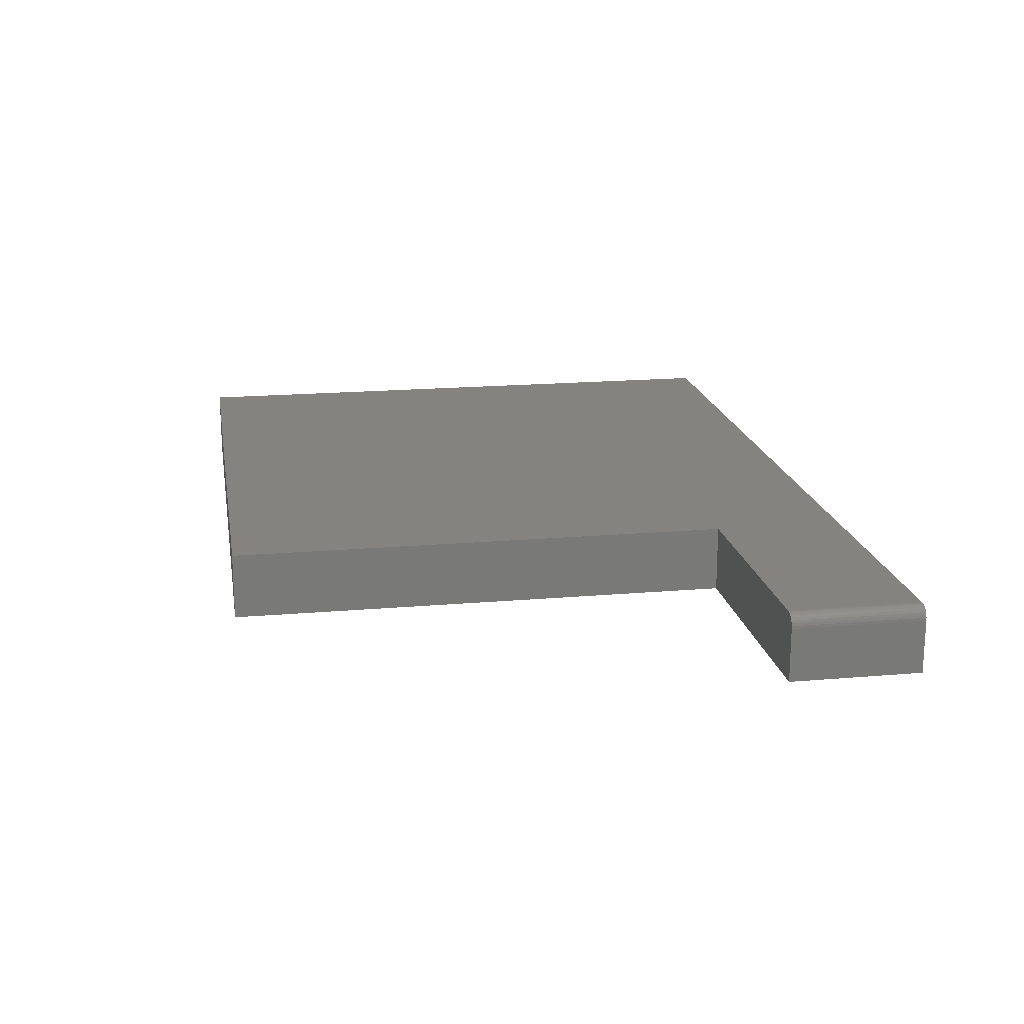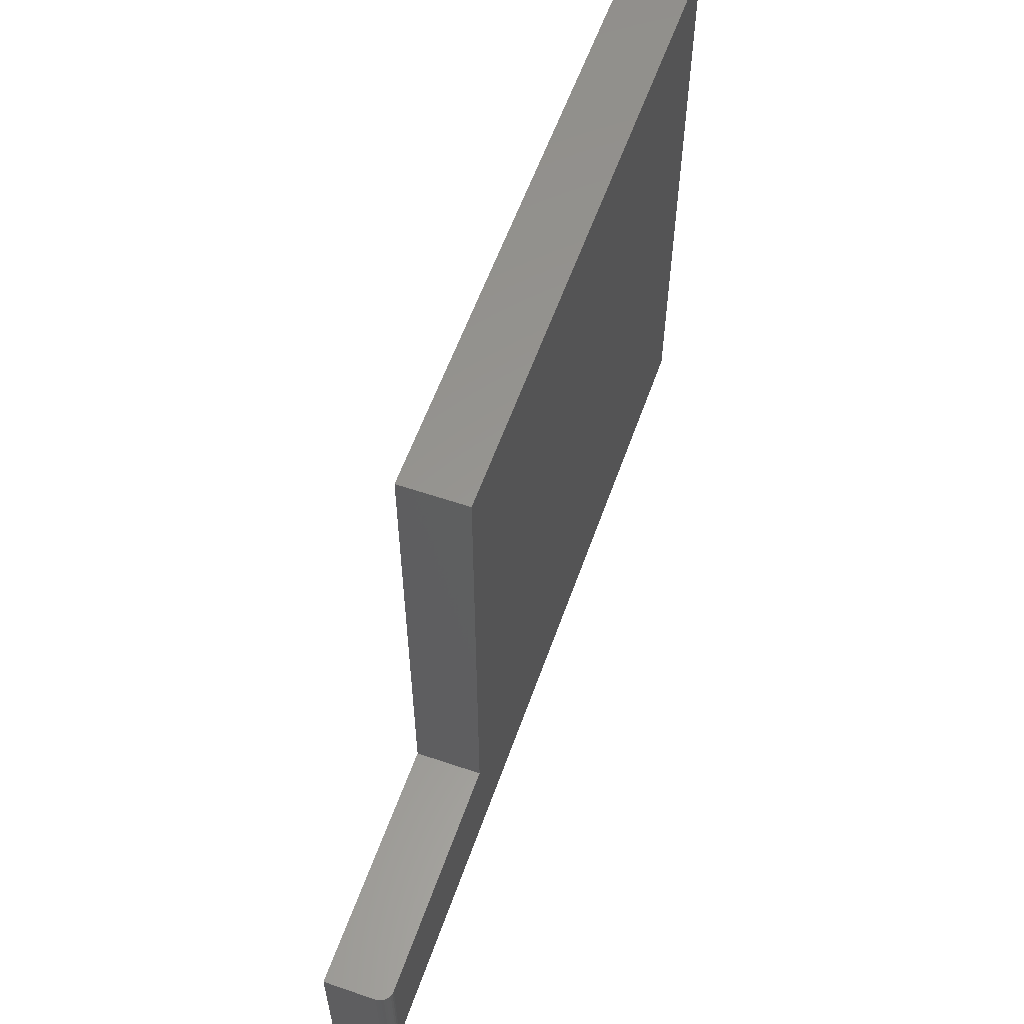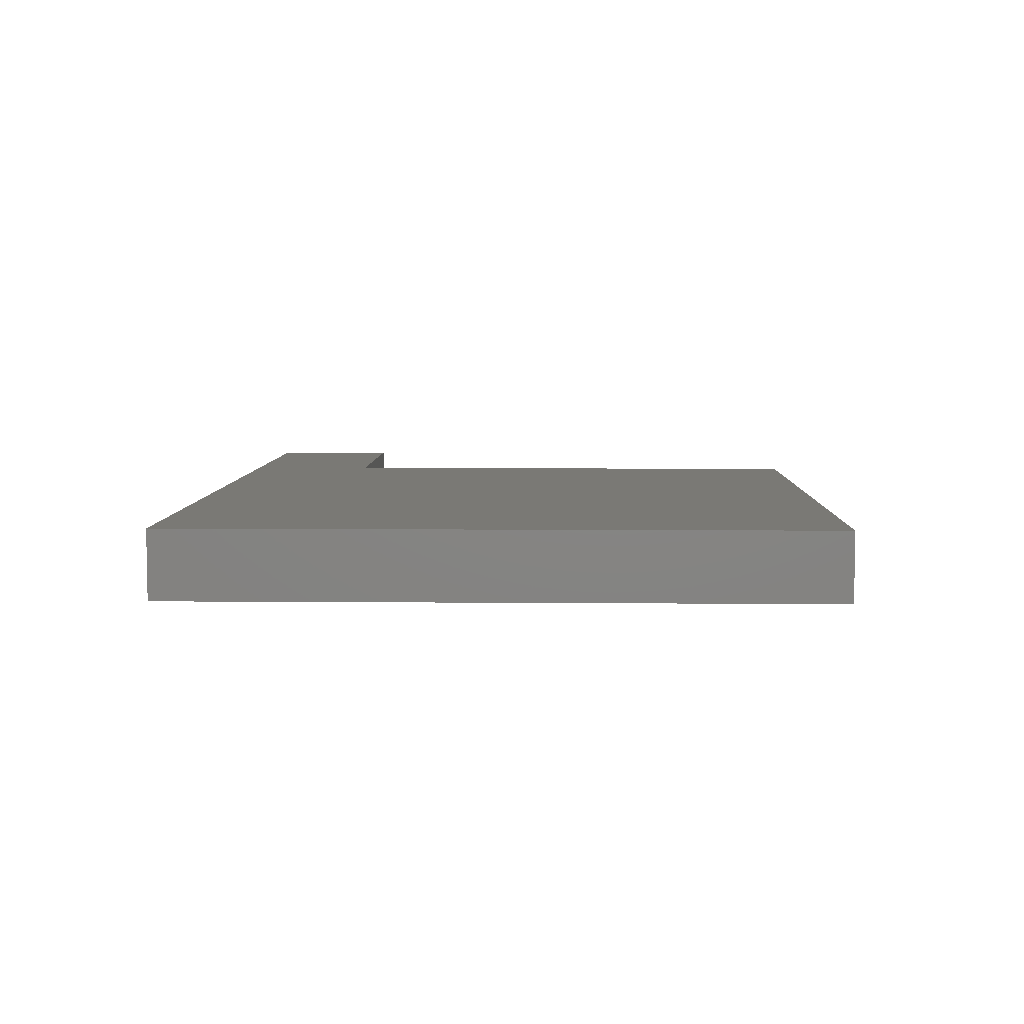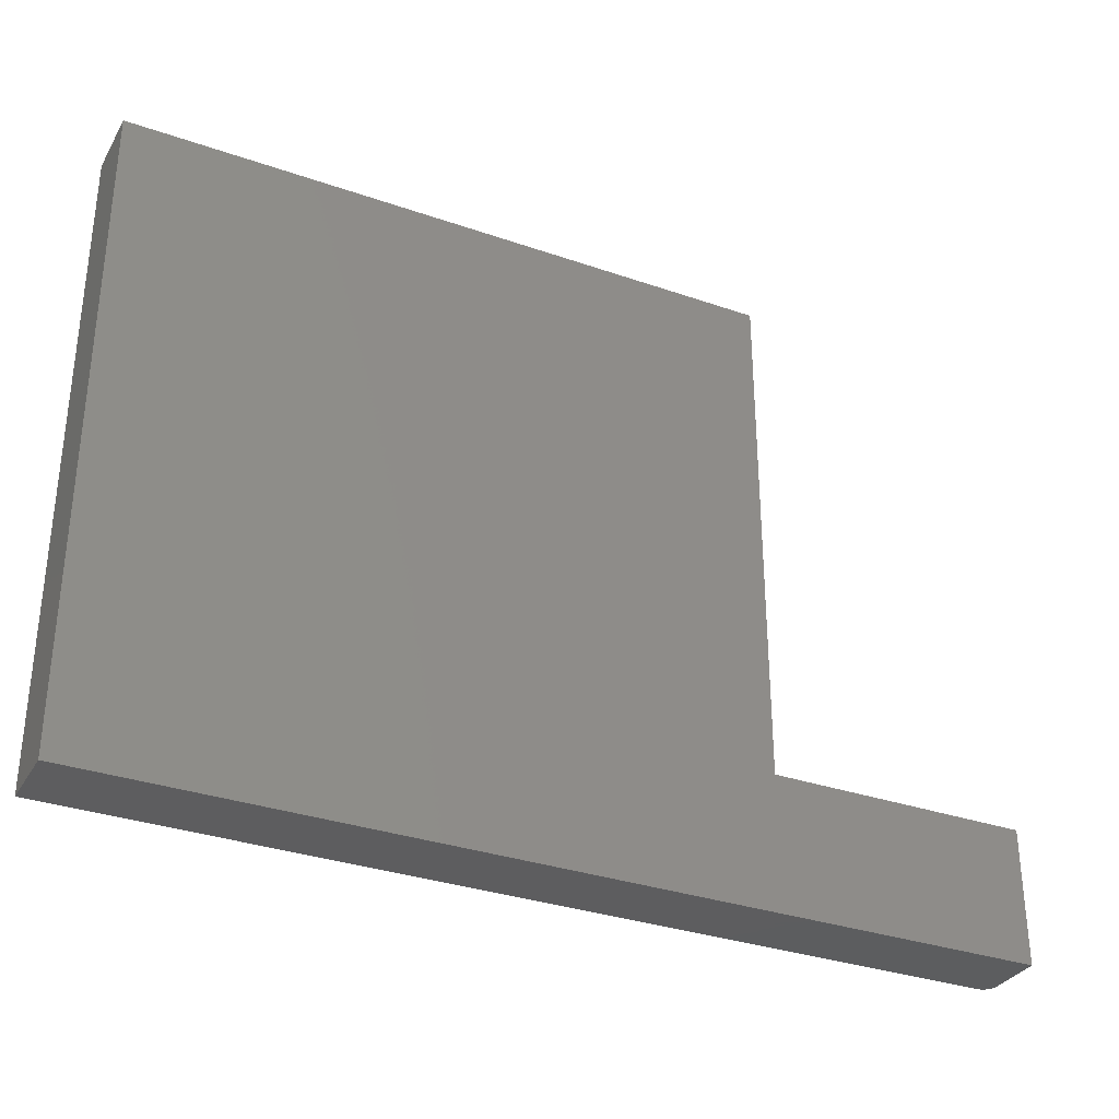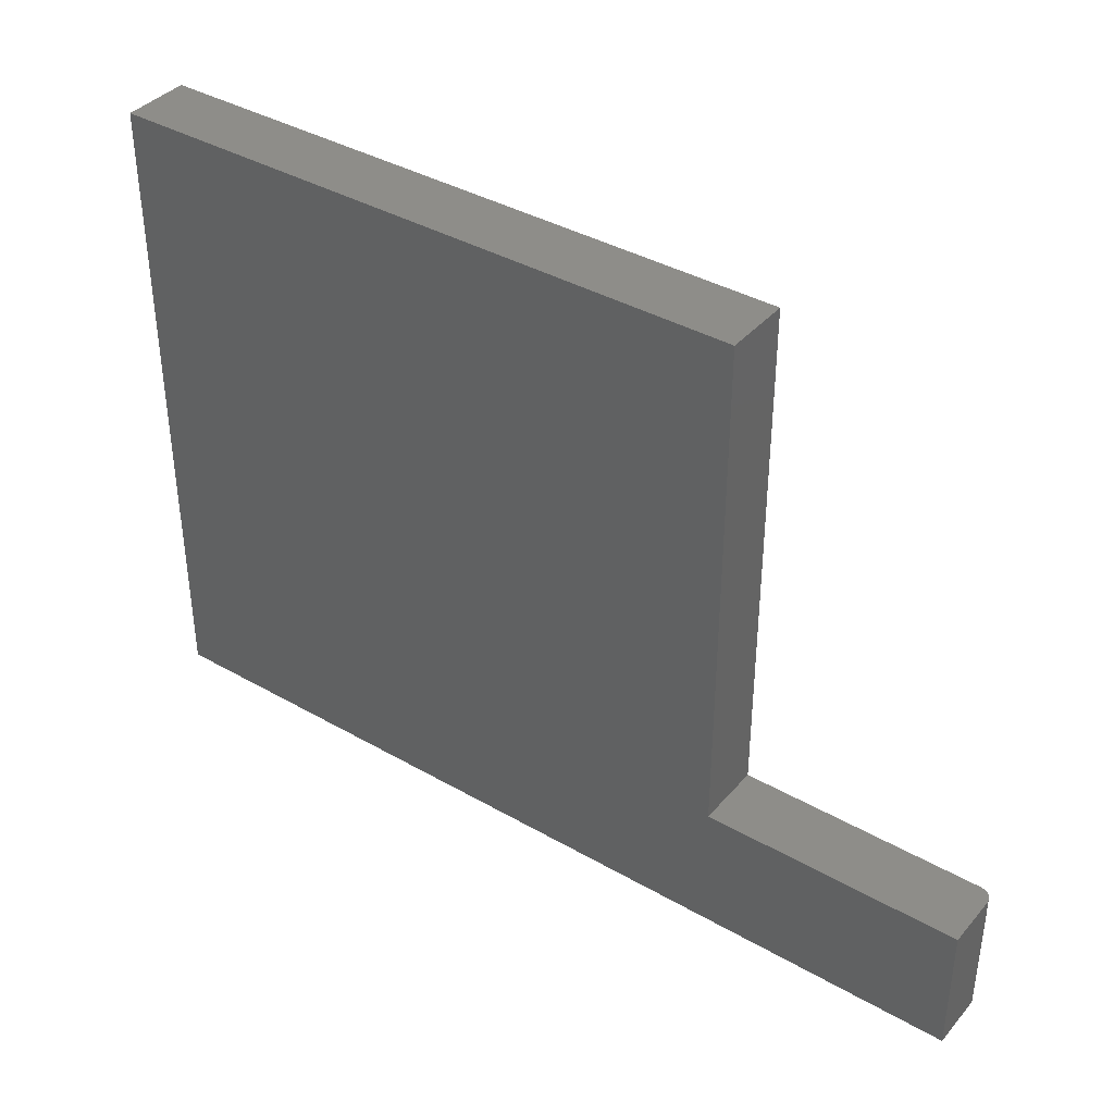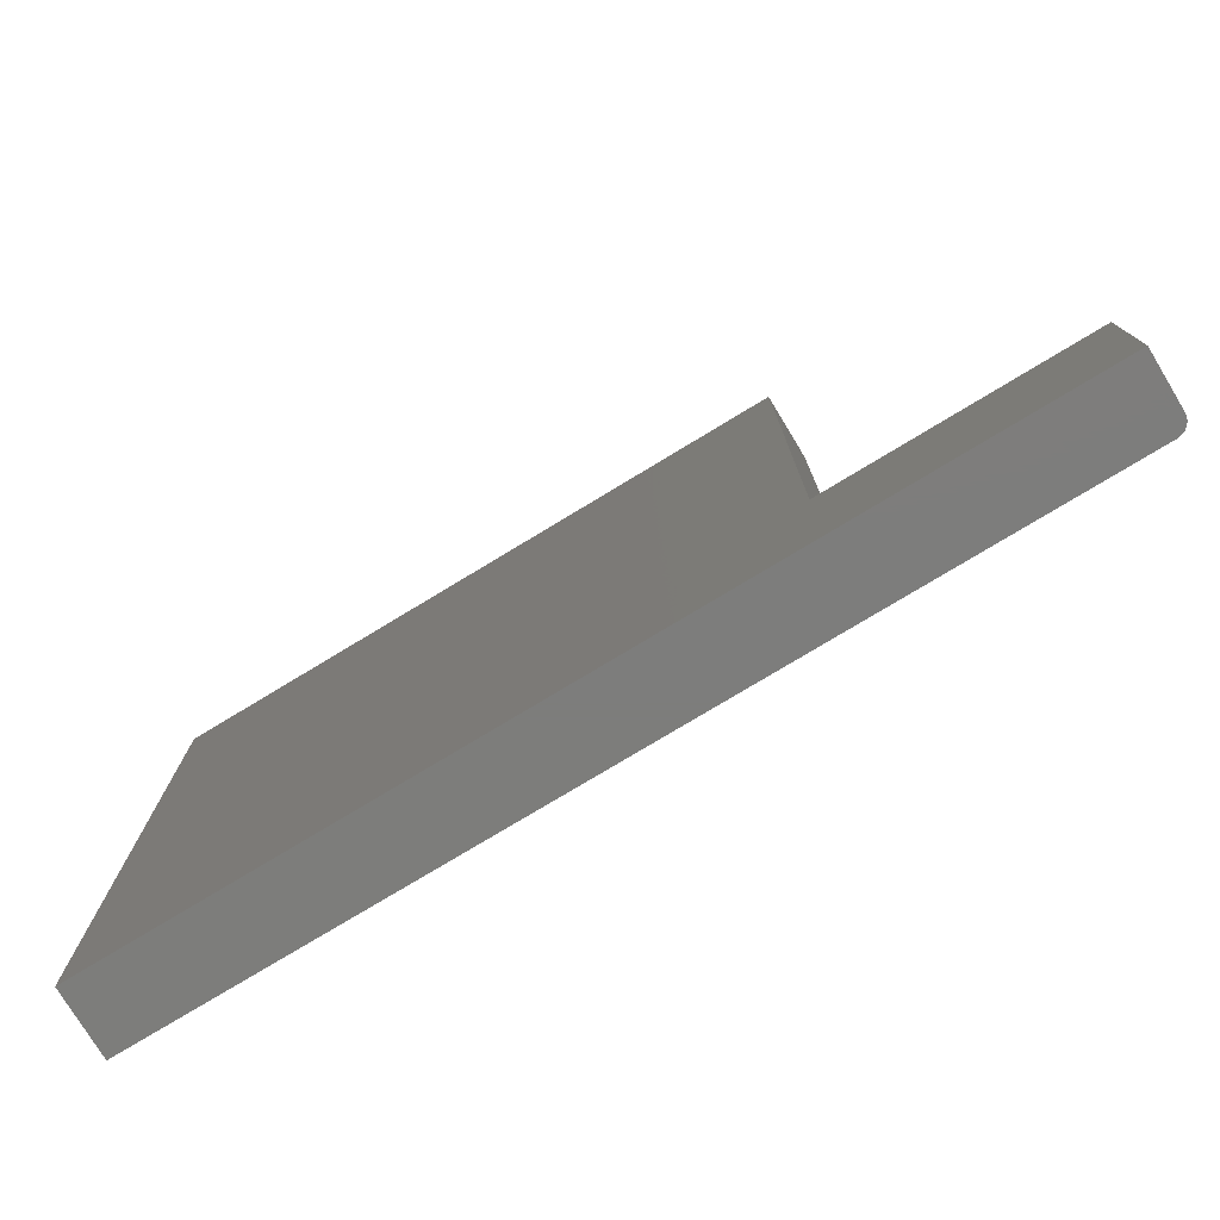
<metadata>
{"format":"stl","ext":"stl","renderer":"f3d","projection":"perspective","resolution":1024,"background":"white","views":[{"elev":18.2,"azim":80.4,"up":"+Y"},{"elev":58.3,"azim":109.4,"up":"+Z"},{"elev":6.3,"azim":-88.5,"up":"+Y"},{"elev":-32.5,"azim":-25.8,"up":"+Z"},{"elev":38.6,"azim":35.9,"up":"+Z"},{"elev":-76.7,"azim":31.2,"up":"+Z"}]}
</metadata>
<code>
# stl→obj: 30 verts, 56 faces
v 0.2812 1.145e-16 0.1543
v 0.2812 1.145e-16 -6.315e-17
v -0.0006579 8.319e-17 -4.588e-17
v -0.75 0 0
v -0.75 5.094e-33 0.7493
v -0.0006579 8.319e-17 0.7493
v -0.0006579 8.319e-17 0.1543
v 0.2969 -0.01562 0.1543
v 0.2966 -0.01258 0.1543
v 0.2957 -0.009646 0.1543
v 0.2872 -0.001189 0.1543
v 0.2843 -0.0003002 0.1543
v -0.0006579 -0.07812 0.1543
v 0.2969 -0.07812 0.1543
v 0.2942 -0.006944 0.1543
v 0.2923 -0.004576 0.1543
v 0.2899 -0.002633 0.1543
v 0.2969 -0.07812 -6.41e-17
v 0.2969 -0.01562 -6.41e-17
v -0.0006579 -0.07812 -4.588e-17
v 0.2923 -0.004576 -6.382e-17
v 0.2942 -0.006944 -6.394e-17
v 0.2957 -0.009646 -6.403e-17
v 0.2966 -0.01258 -6.408e-17
v 0.2843 -0.0003002 -6.333e-17
v 0.2872 -0.001189 -6.351e-17
v 0.2899 -0.002633 -6.368e-17
v -0.75 -0.07812 0
v -0.0006579 -0.07812 0.7493
v -0.75 -0.07812 0.7493
f 1 2 3
f 4 5 6
f 4 6 7
f 4 7 1
f 4 1 3
f 8 9 10
f 1 11 12
f 13 14 11
f 13 11 1
f 13 1 7
f 14 8 10
f 14 10 15
f 14 15 16
f 14 16 17
f 14 17 11
f 18 19 14
f 14 19 8
f 2 20 3
f 21 22 23
f 21 23 24
f 21 24 19
f 18 20 2
f 18 2 25
f 18 25 26
f 18 26 27
f 18 27 21
f 18 21 19
f 2 1 25
f 25 1 12
f 25 12 26
f 26 12 11
f 26 11 27
f 27 11 17
f 27 17 21
f 21 17 16
f 21 16 22
f 22 16 15
f 22 15 23
f 23 15 10
f 23 10 24
f 24 10 9
f 24 9 19
f 19 9 8
f 20 18 14
f 28 20 14
f 28 14 13
f 28 13 29
f 28 29 30
f 30 5 28
f 28 5 4
f 29 6 30
f 30 6 5
f 13 7 29
f 29 7 6
f 28 4 20
f 20 4 3

</code>
